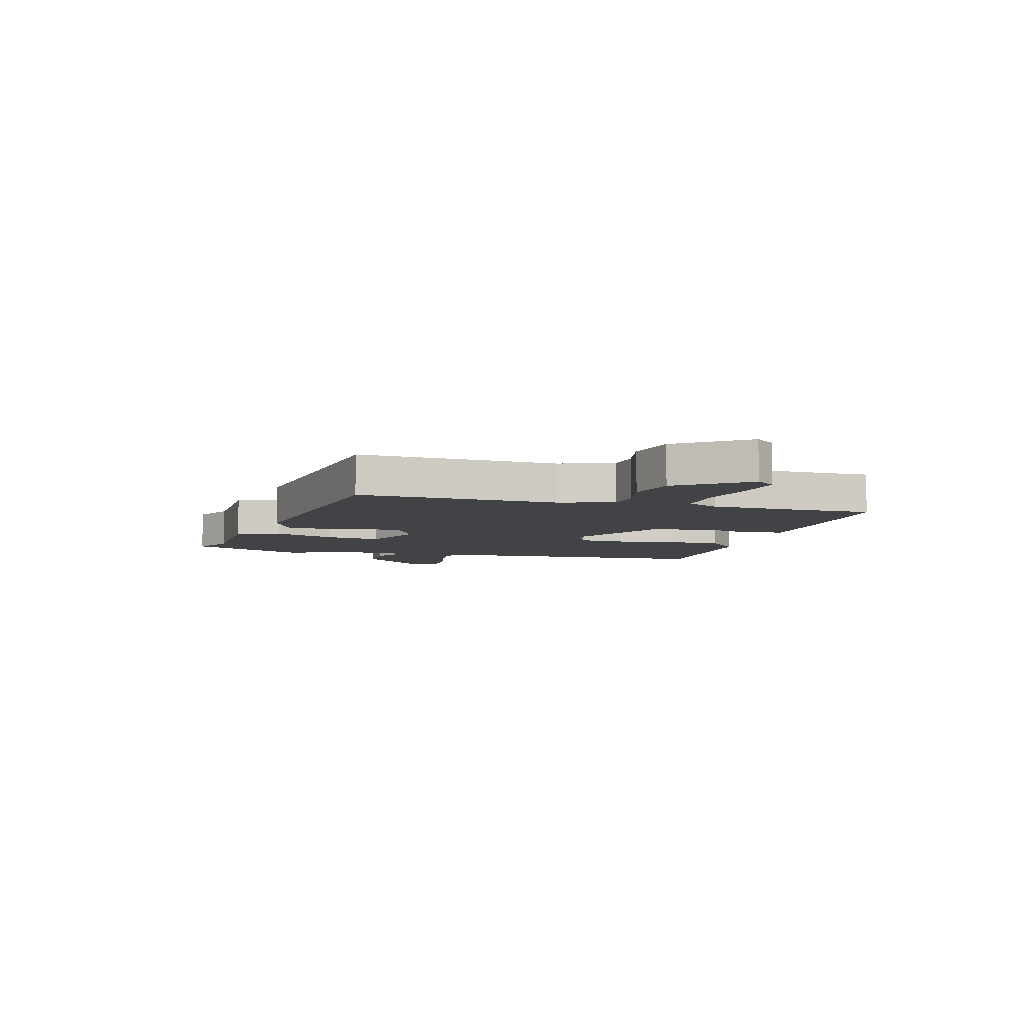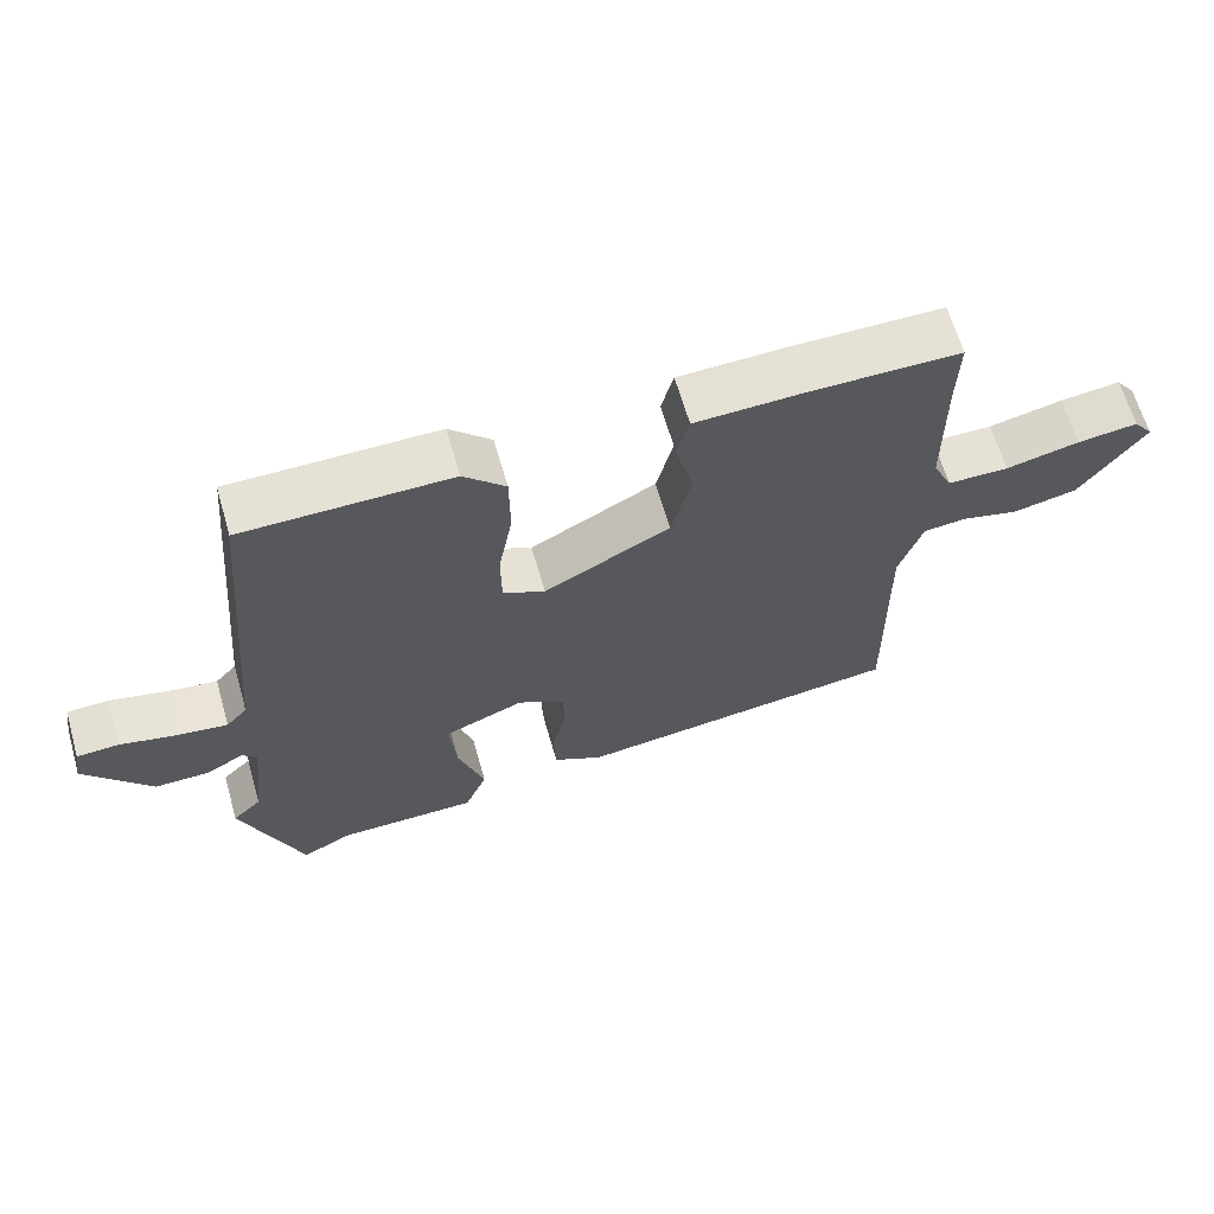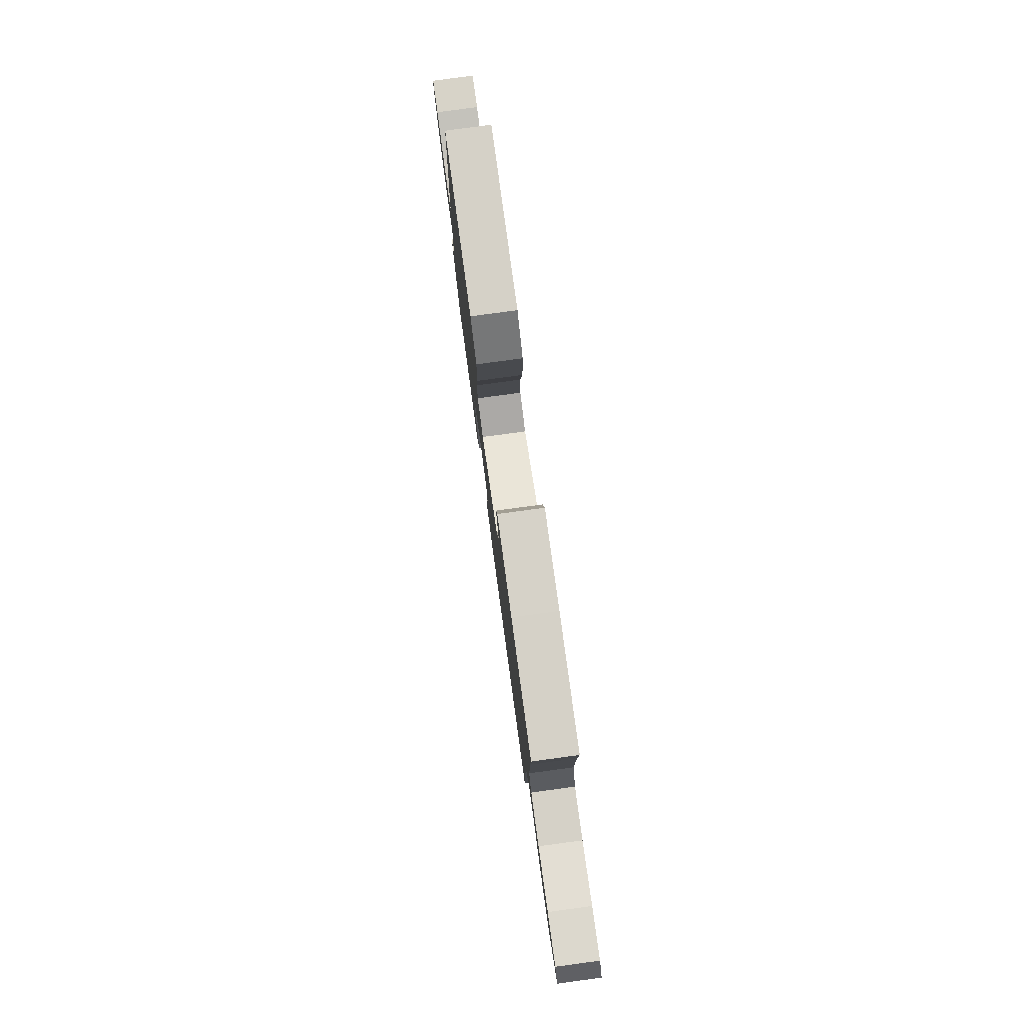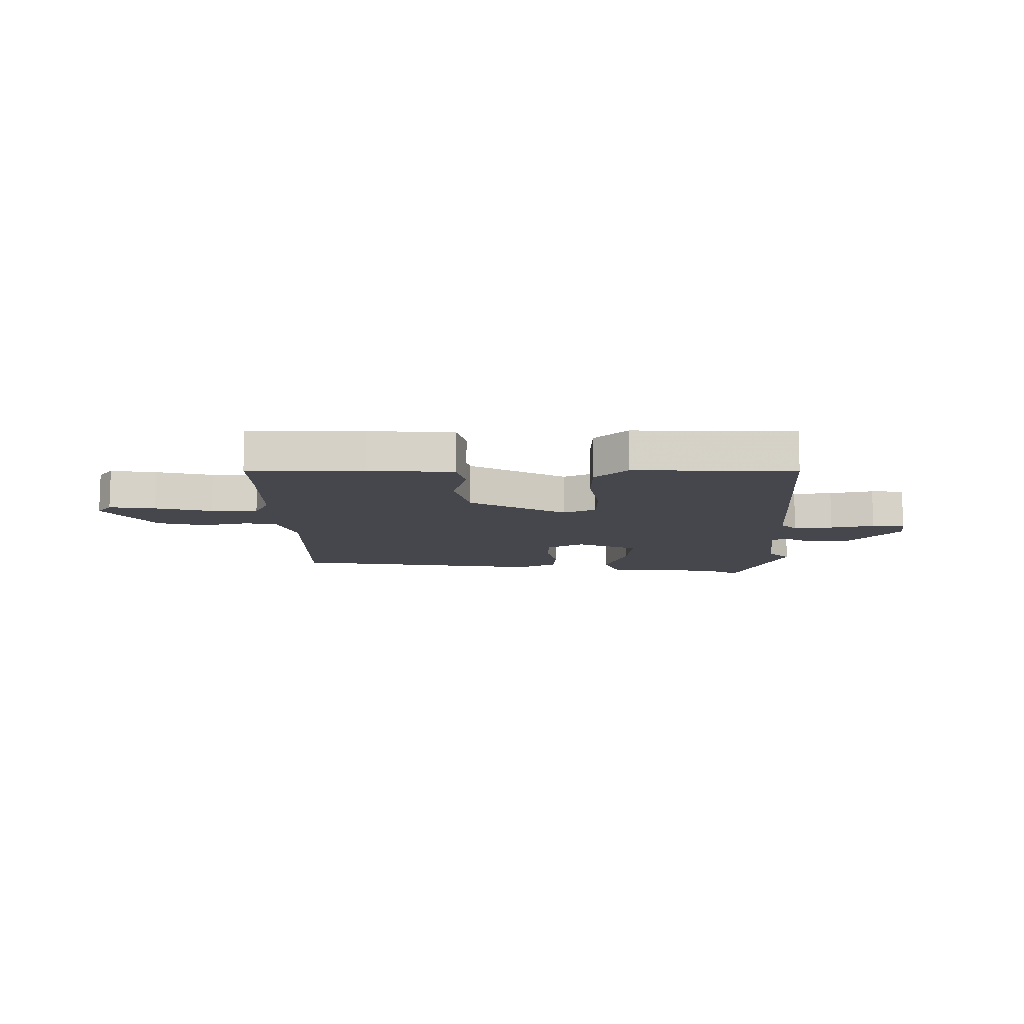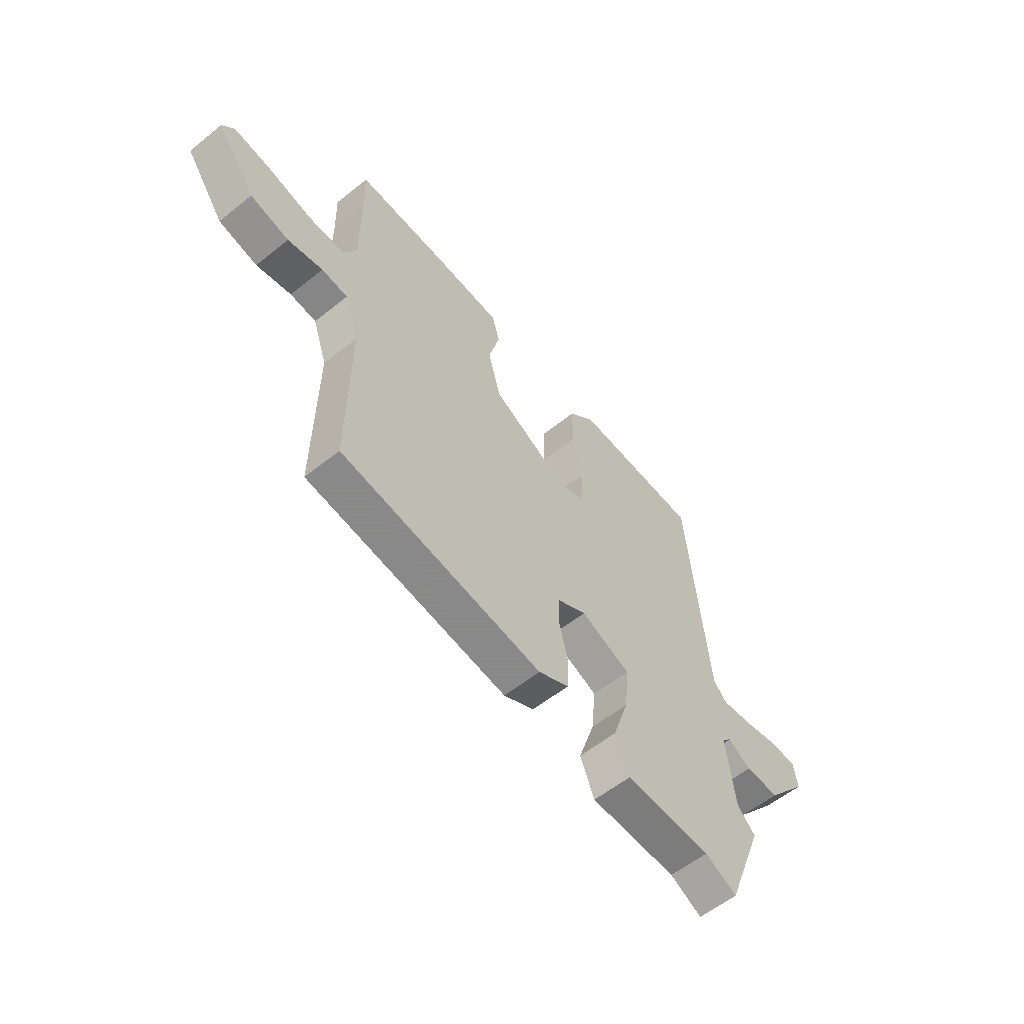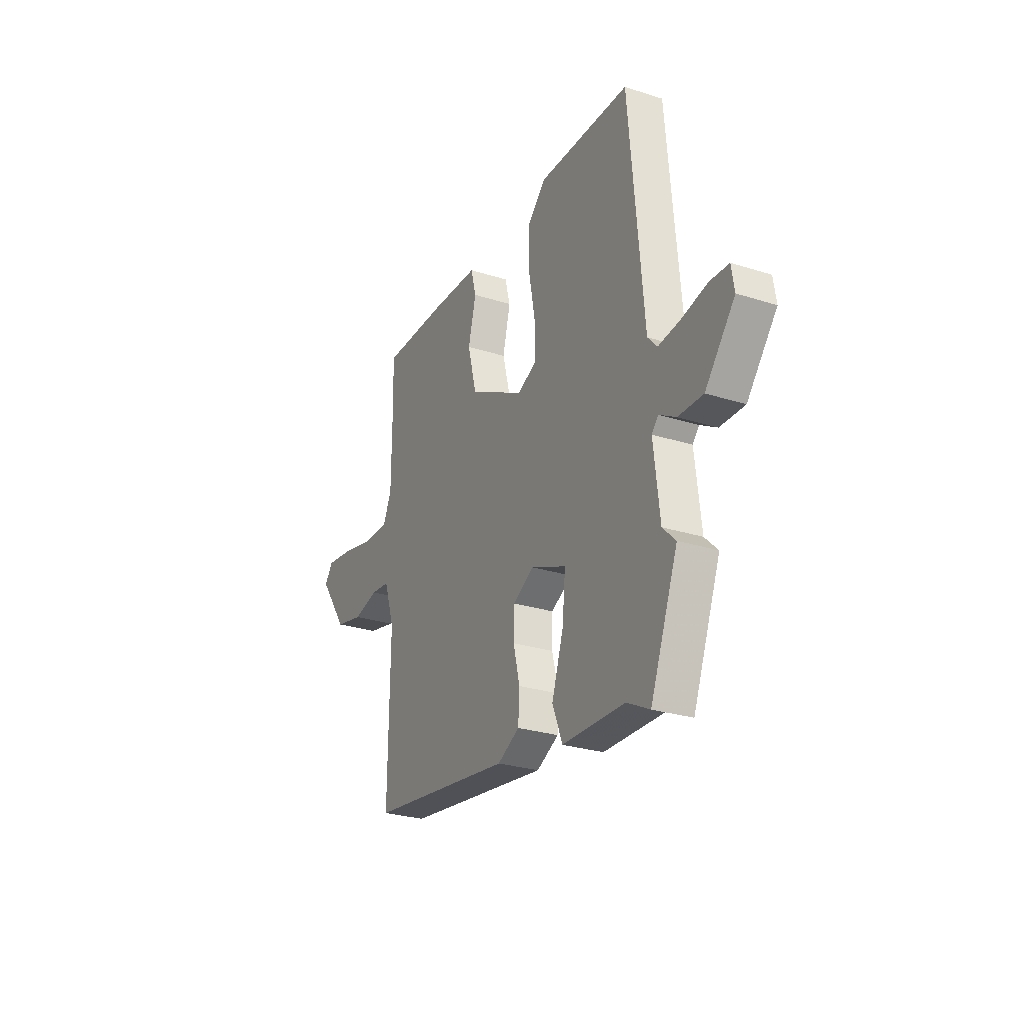
<metadata>
{"format":"obj","ext":"obj","renderer":"f3d","projection":"perspective","resolution":1024,"background":"white","views":[{"elev":-6.9,"azim":-106.4,"up":"+Y"},{"elev":64.2,"azim":164.0,"up":"+Z"},{"elev":79.6,"azim":-97.7,"up":"+Z"},{"elev":-11.0,"azim":-0.2,"up":"+Y"},{"elev":-58.2,"azim":-50.3,"up":"+Z"},{"elev":-27.1,"azim":63.8,"up":"+Z"}]}
</metadata>
<code>
v -0.477 0.07 -0.425
v -0.473 0.07 -0.06
v -0.506 0.07 0.039
v -0.566 0.07 0.045
v -0.646 0.07 0.026
v -0.735 0.07 0.046
v -0.825 0.07 0.172
v -0.798 0.07 0.208
v -0.714 0.07 0.197
v -0.611 0.07 0.173
v -0.526 0.07 0.173
v -0.499 0.07 0.23
v -0.498 0.07 0.42
v -0.501 0.07 0.532
v -0.292 0.07 0.531
v -0.138 0.07 0.525
v -0.121 0.07 0.461
v -0.146 0.07 0.363
v -0.118 0.07 0.254
v 0.059 0.07 0.159
v 0.118 0.07 0.187
v 0.119 0.07 0.272
v 0.099 0.07 0.382
v 0.1 0.07 0.481
v 0.159 0.07 0.538
v 0.451 0.07 0.534
v 0.496 0.07 0.028
v 0.526 0.07 -0.005
v 0.597 0.07 0.004
v 0.677 0.07 0.022
v 0.737 0.07 0.019
v 0.746 0.07 -0.038
v 0.652 0.07 -0.152
v 0.574 0.07 -0.151
v 0.521 0.07 -0.12
v 0.5 0.07 -0.143
v 0.519 0.07 -0.305
v 0.56 0.07 -0.345
v 0.473 0.07 -0.57
v 0.401 0.07 -0.533
v 0.204 0.07 -0.53
v 0.172 0.07 -0.451
v 0.209 0.07 -0.339
v 0.219 0.07 -0.238
v 0.106 0.07 -0.191
v 0.04 0.07 -0.228
v 0.038 0.07 -0.298
v 0.058 0.07 -0.38
v 0.054 0.07 -0.45
v -0.016 0.07 -0.486
v -0.477 0 -0.425
v -0.473 0 -0.06
v -0.506 0 0.039
v -0.566 0 0.045
v -0.646 0 0.026
v -0.735 0 0.046
v -0.825 0 0.172
v -0.798 0 0.208
v -0.714 0 0.197
v -0.611 0 0.173
v -0.526 0 0.173
v -0.499 0 0.23
v -0.498 0 0.42
v -0.501 0 0.532
v -0.292 0 0.531
v -0.138 0 0.525
v -0.121 0 0.461
v -0.146 0 0.363
v -0.118 0 0.254
v 0.059 0 0.159
v 0.118 0 0.187
v 0.119 0 0.272
v 0.099 0 0.382
v 0.1 0 0.481
v 0.159 0 0.538
v 0.451 0 0.534
v 0.496 0 0.028
v 0.526 0 -0.005
v 0.597 0 0.004
v 0.677 0 0.022
v 0.737 0 0.019
v 0.746 0 -0.038
v 0.652 0 -0.152
v 0.574 0 -0.151
v 0.521 0 -0.12
v 0.5 0 -0.143
v 0.519 0 -0.305
v 0.56 0 -0.345
v 0.473 0 -0.57
v 0.401 0 -0.533
v 0.204 0 -0.53
v 0.172 0 -0.451
v 0.209 0 -0.339
v 0.219 0 -0.238
v 0.106 0 -0.191
v 0.04 0 -0.228
v 0.038 0 -0.298
v 0.058 0 -0.38
v 0.054 0 -0.45
v -0.016 0 -0.486
f 50 1 2
f 49 50 2
f 48 49 2
f 47 48 2
f 46 47 2 3
f 45 46 3
f 40 41 42 43
f 40 43 44
f 39 40 44
f 38 39 44
f 37 38 44
f 36 37 44 45
f 33 34 35
f 32 33 35
f 31 32 35
f 30 31 35
f 29 30 35
f 35 36 45
f 29 35 45
f 28 29 45
f 25 26 27
f 24 25 27
f 23 24 27
f 22 23 27
f 21 22 27 28
f 20 21 28 45
f 16 17 18
f 15 16 18
f 14 15 18
f 13 14 18
f 12 13 18 19
f 20 45 3
f 19 20 3
f 12 19 3
f 11 12 3
f 8 9 10
f 7 8 10
f 6 7 10
f 5 6 10
f 4 5 10
f 3 4 10 11
f 52 51 100
f 52 100 99
f 52 99 98
f 52 98 97
f 53 52 97 96
f 53 96 95
f 93 92 91 90
f 94 93 90
f 94 90 89
f 94 89 88
f 94 88 87
f 95 94 87 86
f 85 84 83
f 85 83 82
f 85 82 81
f 85 81 80
f 85 80 79
f 95 86 85
f 95 85 79
f 95 79 78
f 77 76 75
f 77 75 74
f 77 74 73
f 77 73 72
f 78 77 72 71
f 95 78 71 70
f 68 67 66
f 68 66 65
f 68 65 64
f 68 64 63
f 69 68 63 62
f 53 95 70
f 53 70 69
f 53 69 62
f 53 62 61
f 60 59 58
f 60 58 57
f 60 57 56
f 60 56 55
f 60 55 54
f 61 60 54 53
f 1 51 52 2
f 2 52 53 3
f 3 53 54 4
f 4 54 55 5
f 5 55 56 6
f 6 56 57 7
f 7 57 58 8
f 8 58 59 9
f 9 59 60 10
f 10 60 61 11
f 11 61 62 12
f 12 62 63 13
f 13 63 64 14
f 14 64 65 15
f 15 65 66 16
f 16 66 67 17
f 17 67 68 18
f 18 68 69 19
f 19 69 70 20
f 20 70 71 21
f 21 71 72 22
f 22 72 73 23
f 23 73 74 24
f 24 74 75 25
f 25 75 76 26
f 26 76 77 27
f 27 77 78 28
f 28 78 79 29
f 29 79 80 30
f 30 80 81 31
f 31 81 82 32
f 32 82 83 33
f 33 83 84 34
f 34 84 85 35
f 35 85 86 36
f 36 86 87 37
f 37 87 88 38
f 38 88 89 39
f 39 89 90 40
f 40 90 91 41
f 41 91 92 42
f 42 92 93 43
f 43 93 94 44
f 44 94 95 45
f 45 95 96 46
f 46 96 97 47
f 47 97 98 48
f 48 98 99 49
f 49 99 100 50
f 50 100 51 1

</code>
